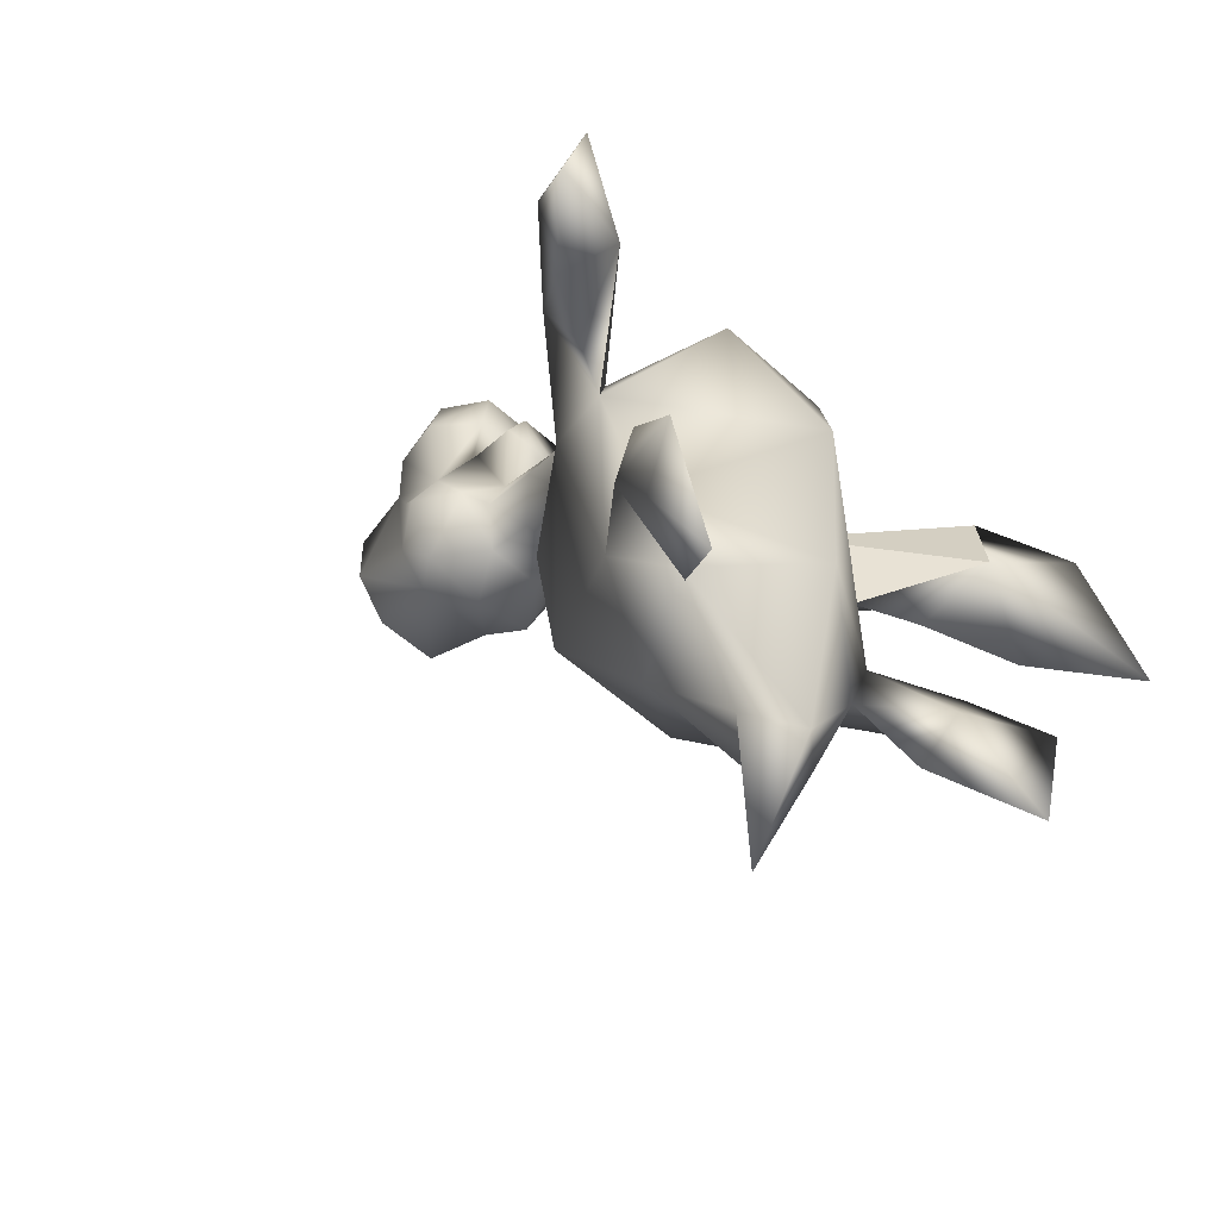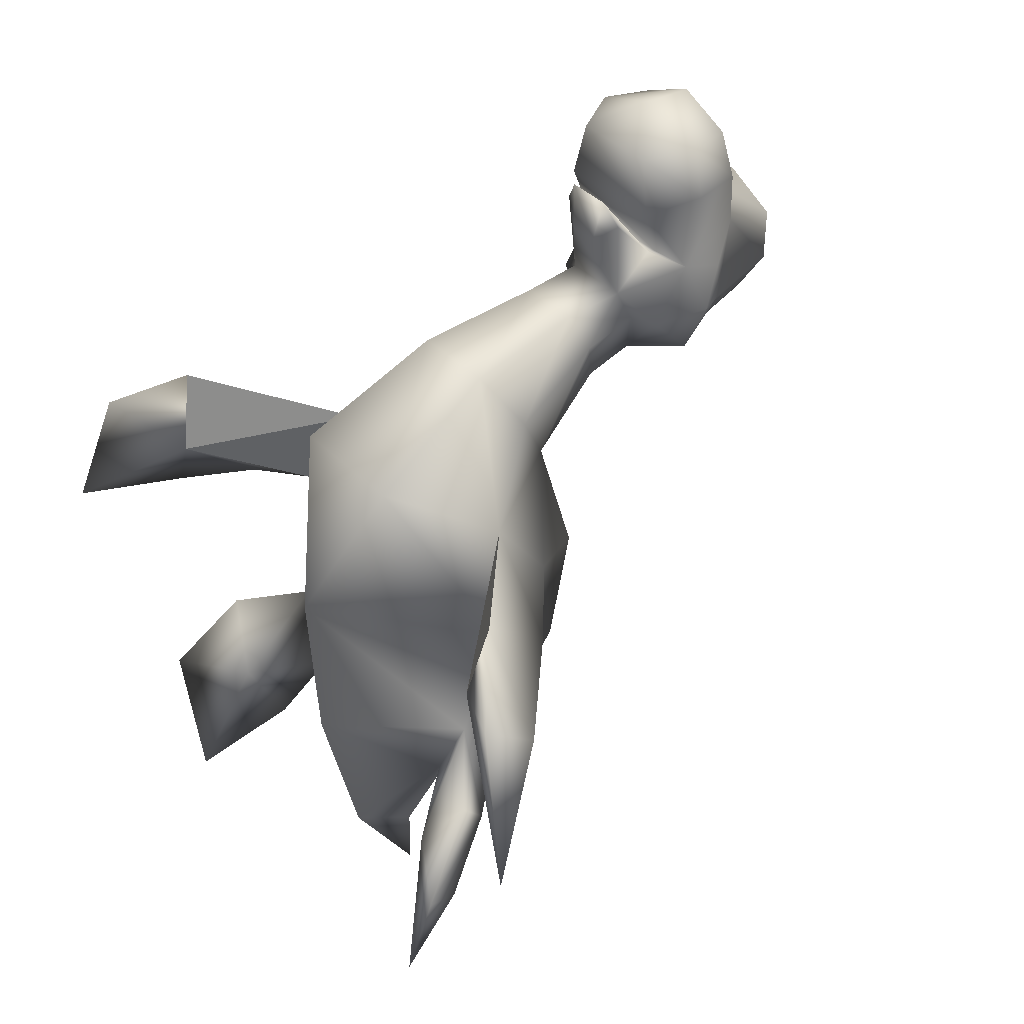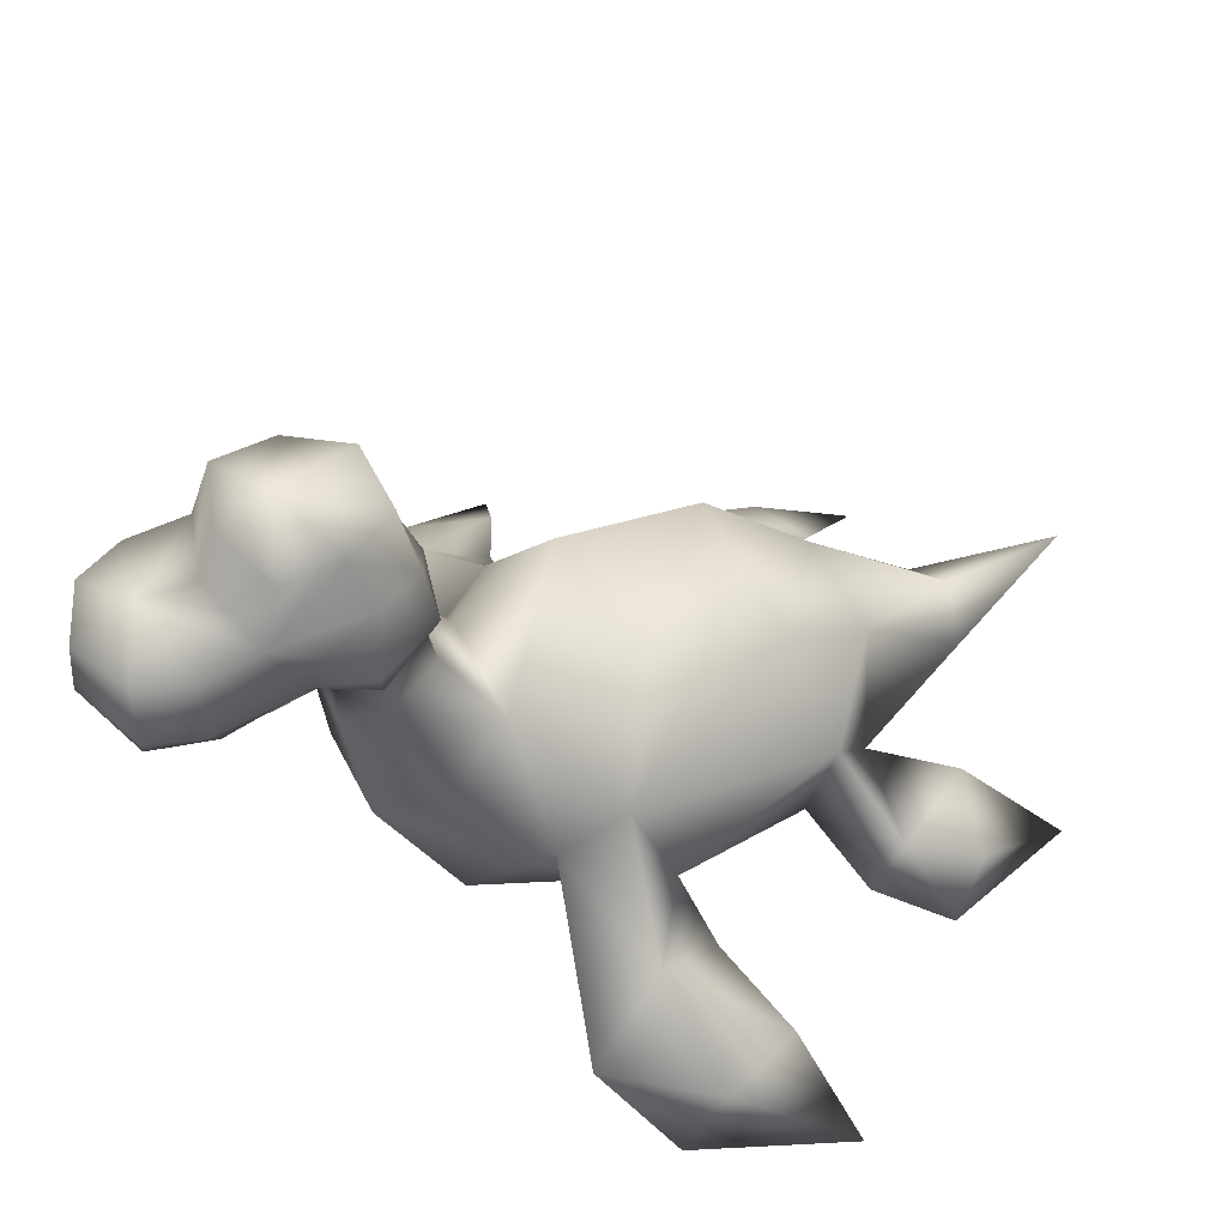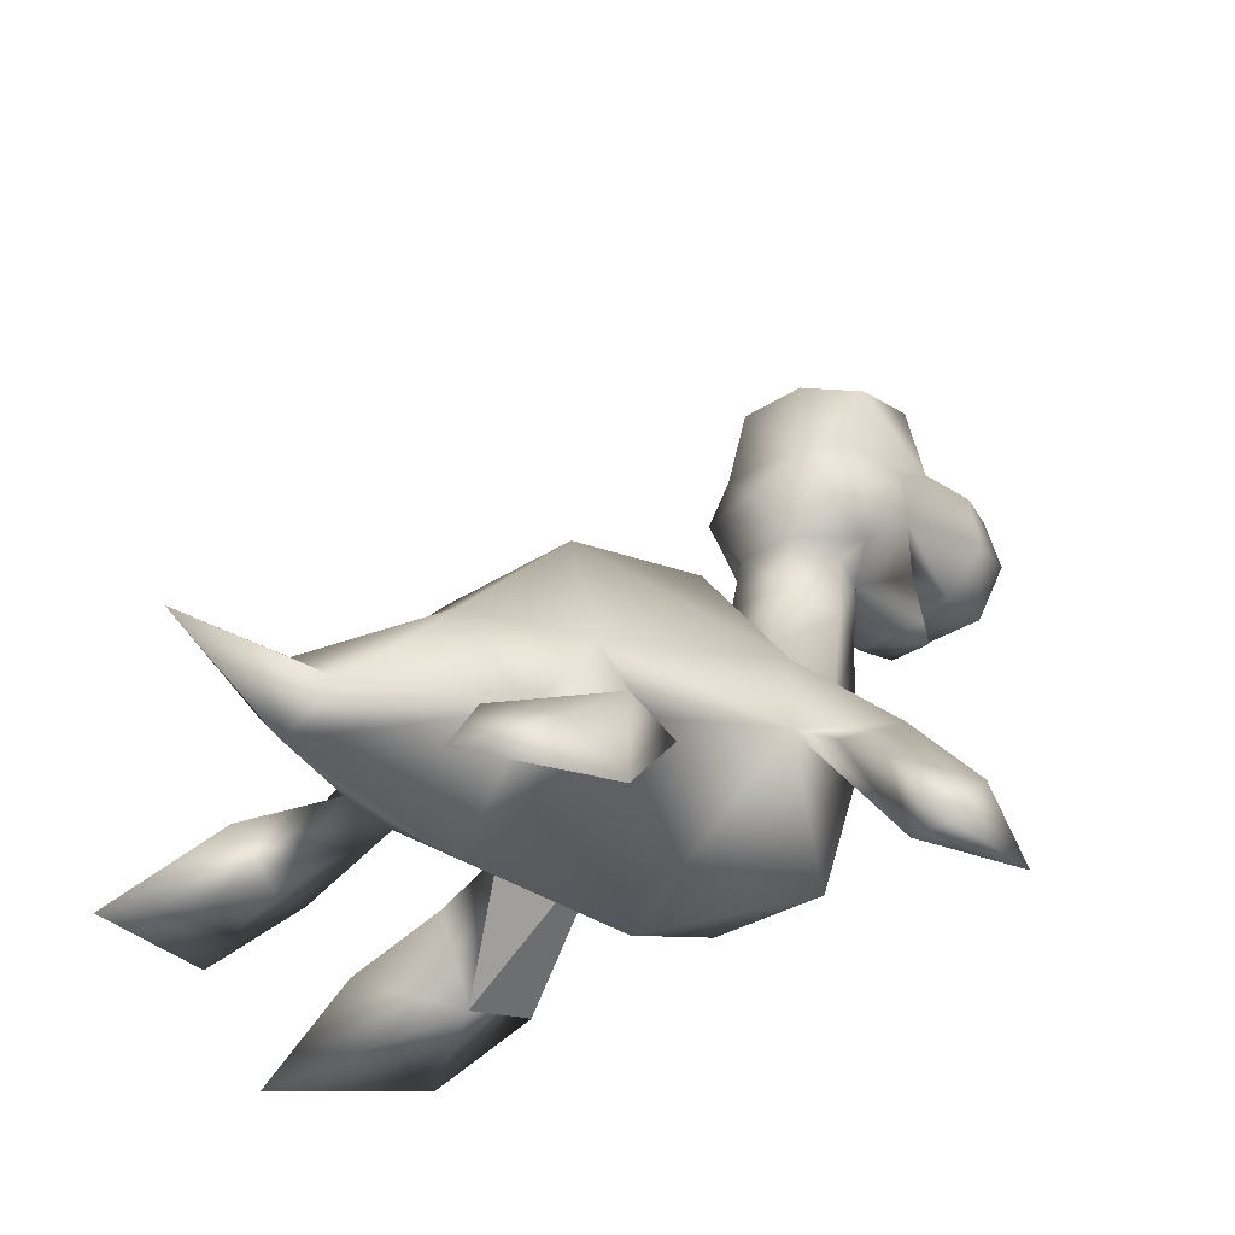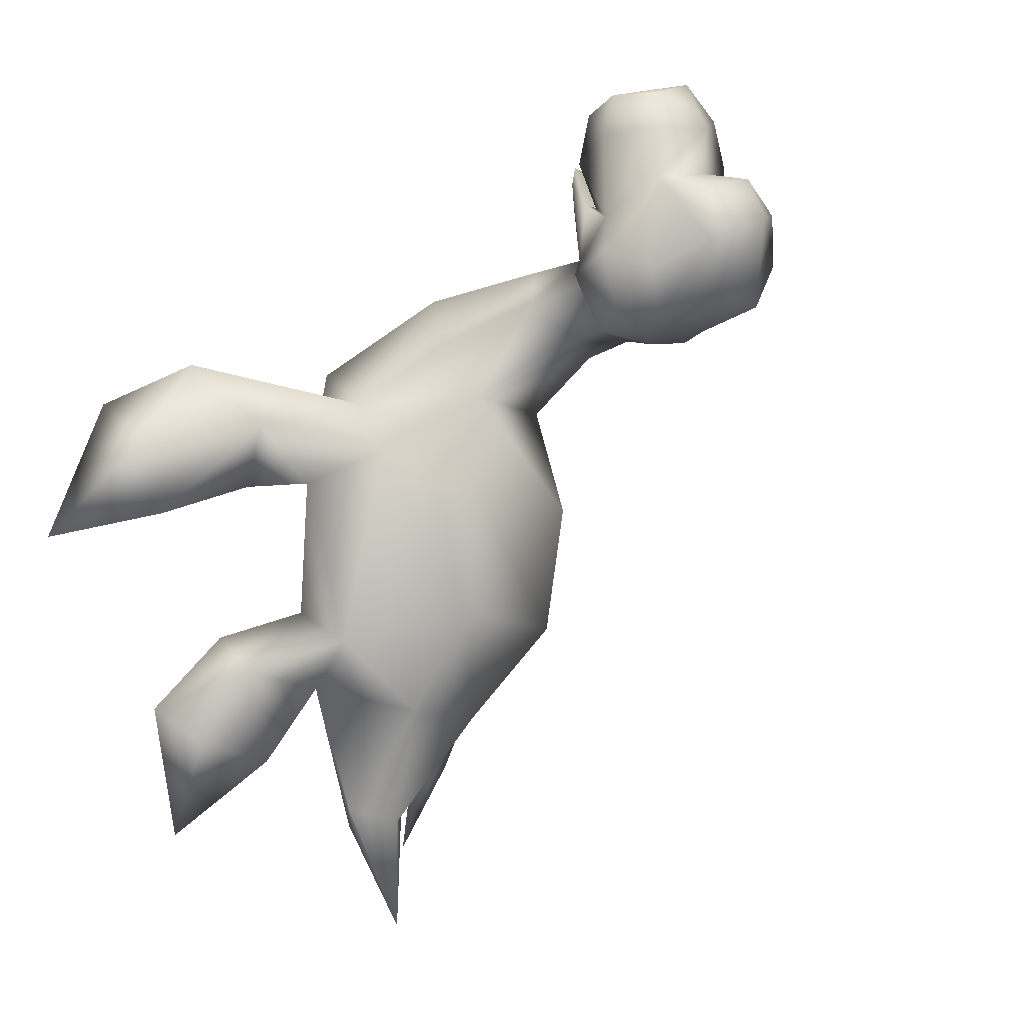
<metadata>
{"format":"obj","ext":"obj","renderer":"f3d","projection":"perspective","resolution":1024,"background":"white","views":[{"elev":-49.9,"azim":-45.4,"up":"+Z"},{"elev":39.4,"azim":51.0,"up":"+Z"},{"elev":54.3,"azim":63.7,"up":"+Y"},{"elev":-28.1,"azim":-133.9,"up":"+Y"},{"elev":-10.4,"azim":125.4,"up":"+Z"}]}
</metadata>
<code>
g polygon0
v 8.201 50.79 50.56
v 6.271 48.94 56.07
v 8.973 39.81 48.88
v 5.783 37.29 55.55
v 13.02 20.62 42.19
v 7.916 14.08 52.95
v 22.77 6.68 29.69
v 11.45 -11.25 40.3
v 30.61 0.2109 12.96
v 0 -22.5 11.44
v 25.97 -4.805 -11.86
v 0 -20.62 -20.62
v 19.46 -6.166 -26.33
v 0 -13.12 -52.5
v 8.436 -6.123 -49.95
v 0 -0.3125 -72.84
f 1 2 3
f 2 4 3
f 3 4 5
f 4 6 5
f 5 6 7
f 6 8 7
f 7 8 9
f 8 10 9
f 9 10 11
f 10 12 11
f 11 12 13
f 12 14 13
f 13 14 15
f 14 16 15
v 12.95 71.29 67.04
v 13.4 59.79 61.25
v 14.67 67.02 59.4
v 17.56 61.83 53.02
v 12.42 69.6 49.8
v 12.19 61.73 41.39
v 8.006 68.37 41.82
v 0 61.73 38.51
v -8.006 68.37 41.82
v -12.19 61.73 41.39
v -12.42 69.6 49.8
v -17.56 61.83 53.02
v -14.67 67.02 59.4
v -13.4 59.79 61.25
v -12.95 71.29 67.04
f 17 18 19
f 18 20 19
f 19 20 21
f 20 22 21
f 21 22 23
f 22 24 23
f 23 24 25
f 24 26 25
f 25 26 27
f 26 28 27
f 27 28 29
f 28 30 29
f 29 30 31
v -22.77 6.68 29.69
v -25.76 15.02 18.69
v -44.02 -0.3203 22.46
v -30.61 0.2109 12.96
v -41.32 -5.893 11.26
v -45.34 -18.96 20.54
v -55.36 -15.06 4.932
v -69.78 -30.9 -0.1523
v -60.47 -15.94 18.91
v -60.48 -26.64 26.94
v -47.72 -15.58 35.86
v -45.34 -18.96 20.54
f 32 33 34
f 33 35 34
f 34 35 36
f 35 37 36
f 36 37 38
f 37 39 38
f 38 39 40
f 39 41 40
f 40 41 42
f 41 43 42
v -24.36 5.035 -18.18
v -36.71 -9.125 -24.33
v -25.97 -4.805 -11.86
v -38.46 -14.8 -17.41
v -29.96 -18.69 -29.6
v -43.67 -27.02 -31.13
v -36.42 -27.47 -55.43
v -39.4 -18.19 -37.97
v -26.09 -12.93 -40.9
v -36.71 -9.125 -24.33
v -19.46 -6.166 -26.33
v -24.36 5.035 -18.18
f 44 45 46
f 45 47 46
f 46 47 48
f 47 49 48
f 48 49 50
f 49 51 50
f 50 51 52
f 51 53 52
f 52 53 54
f 53 55 54
v 24.36 5.035 -18.18
v 25.97 -4.805 -11.86
v 36.71 -9.125 -24.33
v 38.46 -14.8 -17.41
v 43.67 -27.02 -31.13
v 29.96 -18.69 -29.6
v 36.42 -27.47 -55.43
v 26.09 -12.93 -40.9
v 39.4 -18.19 -37.97
v 36.71 -9.125 -24.33
v 43.67 -27.02 -31.13
f 56 57 58
f 57 59 58
f 58 59 60
f 59 61 60
f 60 61 62
f 61 63 62
f 62 63 64
f 63 65 64
f 64 65 66
v -13.4 59.79 61.25
v -17.56 61.83 53.02
v -13.4 52.57 50.99
v -12.19 61.73 41.39
v -5.281 52.65 41.59
v 0 61.73 38.51
v 5.281 52.65 41.59
v 12.19 61.73 41.39
v 13.4 52.57 50.99
v 17.56 61.83 53.02
v 13.4 59.79 61.25
f 67 68 69
f 68 70 69
f 69 70 71
f 70 72 71
f 71 72 73
f 72 74 73
f 73 74 75
f 74 76 75
f 75 76 77
v -14.67 67.02 59.4
v -12.95 71.29 67.04
v -12.42 69.6 49.8
v -11.9 82.23 53.61
v -8.006 68.37 41.82
v -6.238 81.43 44.27
v 6.238 81.43 44.27
v 0 87.11 59.52
v 11.9 82.23 53.61
v 11.82 82.32 63.8
v 12.95 71.29 67.04
f 78 79 80
f 79 81 80
f 80 81 82
f 81 83 82
f 82 83 84
f 83 85 84
f 84 85 86
f 85 87 86
f 86 87 88
v -22.77 6.68 29.69
v -9.998 27.19 30.94
v -25.76 15.02 18.69
v -15.46 30 11.25
v -13.48 27.2 -13.3
v 15.46 30 11.25
v 13.48 27.2 -13.3
v 25.76 15.02 18.69
v 24.36 5.035 -18.18
v 30.61 0.2109 12.96
v 25.97 -4.805 -11.86
f 89 90 91
f 90 92 91
f 91 92 93
f 92 94 93
f 93 94 95
f 94 96 95
f 95 96 97
f 96 98 97
f 97 98 99
v 22.77 6.68 29.69
v 47.72 -15.58 35.86
v 44.02 -0.3203 22.46
v 60.47 -15.94 18.91
v 55.36 -15.06 4.932
v 69.78 -30.9 -0.1523
v 45.34 -18.96 20.54
v 60.48 -26.64 26.94
v 47.72 -15.58 35.86
v 60.47 -15.94 18.91
f 100 101 102
f 101 103 102
f 102 103 104
f 103 105 104
f 104 105 106
f 105 107 106
f 106 107 108
f 107 109 108
v 12.73 61.23 85.83
v 0 60.87 90.55
v 8.137 52.59 84.81
v -8.137 52.59 84.81
v 10.32 51.68 74.3
v -10.32 51.68 74.3
v 9.627 55.01 65.01
v -9.627 55.01 65.01
f 110 111 112
f 111 113 112
f 112 113 114
f 113 115 114
f 114 115 116
f 115 117 116
v 19.46 -6.166 -26.33
v 8.436 -6.123 -49.95
v 9.648 11.25 -30.94
v 0 -0.4746 -52.03
v -9.648 11.25 -30.94
v -8.436 -6.123 -49.95
v -19.46 -6.166 -26.33
f 118 119 120
f 119 121 120
f 120 121 122
f 121 123 122
f 122 123 124
v 13.4 59.79 61.25
v 9.996 52.92 65.77
v 6.271 48.94 56.07
v 7.074 47.81 71.78
v 2.764 45.41 67.75
v 4.107 46.52 76.29
v -4.107 46.52 76.29
f 125 126 127
f 126 128 127
f 127 128 129
f 128 130 129
f 129 130 131
v -22.77 6.68 29.69
v -13.02 20.62 42.19
v -9.998 27.19 30.94
v -8.973 39.81 48.88
v -5.783 43.15 39.68
v -8.201 50.79 50.56
v -5.281 52.65 41.59
f 132 133 134
f 133 135 134
f 134 135 136
f 135 137 136
f 136 137 138
v 5.281 52.65 41.59
v 8.201 50.79 50.56
v 5.783 43.15 39.68
v 8.973 39.81 48.88
v 9.998 27.19 30.94
v 13.02 20.62 42.19
v 22.77 6.68 29.69
f 139 140 141
f 140 142 141
f 141 142 143
f 142 144 143
f 143 144 145
v -8.006 68.37 41.82
v 6.238 81.43 44.27
v 8.006 68.37 41.82
v 11.9 82.23 53.61
v 12.42 69.6 49.8
v 12.95 71.29 67.04
v 14.67 67.02 59.4
f 146 147 148
f 147 149 148
f 148 149 150
f 149 151 150
f 150 151 152
v -9.627 55.01 65.01
v -10.32 51.68 74.3
v -13.4 59.79 61.25
v -15.48 60.71 77.25
v -13.51 70.52 77.15
v -12.73 61.23 85.83
v -10.13 70.44 85.21
f 153 154 155
f 154 156 155
f 155 156 157
f 156 158 157
f 157 158 159
v -7.074 47.81 71.78
v -4.107 46.52 76.29
v -9.996 52.92 65.77
v 4.107 46.52 76.29
v 9.996 52.92 65.77
v 7.074 47.81 71.78
f 160 161 162
f 161 163 162
f 162 163 164
f 163 165 164
v -13.4 59.79 61.25
v -13.51 70.52 77.15
v -12.95 71.29 67.04
v 0 74.72 79.95
v 0 73.67 70.94
v 12.95 71.29 67.04
f 166 167 168
f 167 169 168
f 168 169 170
f 169 171 170
v 9.627 55.01 65.01
v 13.4 59.79 61.25
v 10.32 51.68 74.3
v 15.48 60.71 77.25
v 8.137 52.59 84.81
v 12.73 61.23 85.83
f 172 173 174
f 173 175 174
f 174 175 176
f 175 177 176
v -13.4 59.79 61.25
v -9.996 52.92 65.77
v -9.627 55.01 65.01
v 9.996 52.92 65.77
v 9.627 55.01 65.01
v 13.4 59.79 61.25
f 178 179 180
f 179 181 180
f 180 181 182
f 181 183 182
v 5.783 37.29 55.55
v 6.271 48.94 56.07
v -6.271 48.94 56.07
v -2.764 45.41 67.75
v -7.074 47.81 71.78
v -4.107 46.52 76.29
f 184 185 186
f 185 187 186
f 186 187 188
f 187 189 188
v -5.281 52.65 41.59
v 5.281 52.65 41.59
v -5.783 43.15 39.68
v 5.783 43.15 39.68
v -9.998 27.19 30.94
v 9.998 27.19 30.94
f 190 191 192
f 191 193 192
f 192 193 194
f 193 195 194
v -8.201 50.79 50.56
v -8.973 39.81 48.88
v -6.271 48.94 56.07
v -5.783 37.29 55.55
v 5.783 37.29 55.55
v 7.916 14.08 52.95
f 196 197 198
f 197 199 198
f 198 199 200
f 199 201 200
v -8.973 39.81 48.88
v -13.02 20.62 42.19
v -5.783 37.29 55.55
v -7.916 14.08 52.95
v 7.916 14.08 52.95
v 11.45 -11.25 40.3
f 202 203 204
f 203 205 204
f 204 205 206
f 205 207 206
v -13.02 20.62 42.19
v -22.77 6.68 29.69
v -7.916 14.08 52.95
v -11.45 -11.25 40.3
v 11.45 -11.25 40.3
v 0 -22.5 11.44
f 208 209 210
f 209 211 210
f 210 211 212
f 211 213 212
v -25.97 -4.805 -11.86
v -30.61 0.2109 12.96
v -24.36 5.035 -18.18
v -25.76 15.02 18.69
v -13.48 27.2 -13.3
f 214 215 216
f 215 217 216
f 216 217 218
v 24.36 5.035 -18.18
v 36.71 -9.125 -24.33
v 19.46 -6.166 -26.33
v 26.09 -12.93 -40.9
v 29.96 -18.69 -29.6
f 219 220 221
f 220 222 221
f 221 222 223
v 55.36 -15.06 4.932
v 45.34 -18.96 20.54
v 41.32 -5.893 11.26
v 30.61 0.2109 12.96
v 44.02 -0.3203 22.46
f 224 225 226
f 225 227 226
f 226 227 228
v -36.42 -27.47 -55.43
v -26.09 -12.93 -40.9
v -29.96 -18.69 -29.6
v -19.46 -6.166 -26.33
v -25.97 -4.805 -11.86
f 229 230 231
f 230 232 231
f 231 232 233
v 12.95 71.29 67.04
v 0 74.72 79.95
v 13.51 70.52 77.15
v 10.13 70.44 85.21
v 12.73 61.23 85.83
f 234 235 236
f 235 237 236
f 236 237 238
v -41.32 -5.893 11.26
v -55.36 -15.06 4.932
v -44.02 -0.3203 22.46
v -60.47 -15.94 18.91
v -47.72 -15.58 35.86
f 239 240 241
f 240 242 241
f 241 242 243
v -12.95 71.29 67.04
v -11.82 82.32 63.8
v -11.9 82.23 53.61
v 0 87.11 59.52
v -6.238 81.43 44.27
f 244 245 246
f 245 247 246
f 246 247 248
v 12.95 71.29 67.04
v 11.82 82.32 63.8
v 0 73.67 70.94
v 0 83.73 67.88
v -11.82 82.32 63.8
f 249 250 251
f 250 252 251
f 251 252 253
v 0 60.87 90.55
v -12.73 61.23 85.83
v -8.137 52.59 84.81
v -15.48 60.71 77.25
v -10.32 51.68 74.3
f 254 255 256
f 255 257 256
f 256 257 258
v 13.4 59.79 61.25
v 6.271 48.94 56.07
v 13.4 52.57 50.99
v 8.201 50.79 50.56
v 5.281 52.65 41.59
f 259 260 261
f 260 262 261
f 261 262 263
v 0 60.87 90.55
v 12.73 61.23 85.83
v 0 70.32 89.86
v 10.13 70.44 85.21
v 0 74.72 79.95
f 264 265 266
f 265 267 266
f 266 267 268
v 19.46 -6.166 -26.33
v 9.648 11.25 -30.94
v 24.36 5.035 -18.18
v 13.48 27.2 -13.3
f 269 270 271
f 270 272 271
v 9.648 11.25 -30.94
v -9.648 11.25 -30.94
v 13.48 27.2 -13.3
v -13.48 27.2 -13.3
f 273 274 275
f 274 276 275
v -13.48 27.2 -13.3
v -9.648 11.25 -30.94
v -24.36 5.035 -18.18
v -19.46 -6.166 -26.33
f 277 278 279
f 278 280 279
v 0 -13.12 -52.5
v 0 -20.62 -20.62
v -19.46 -6.166 -26.33
v -25.97 -4.805 -11.86
f 281 282 283
f 282 284 283
v 0 -22.5 11.44
v -11.45 -11.25 40.3
v -30.61 0.2109 12.96
v -22.77 6.68 29.69
f 285 286 287
f 286 288 287
v -39.4 -18.19 -37.97
v -43.67 -27.02 -31.13
v -36.71 -9.125 -24.33
v -38.46 -14.8 -17.41
f 289 290 291
f 290 292 291
v 0 -0.3125 -72.84
v 0 -13.12 -52.5
v -8.436 -6.123 -49.95
v -19.46 -6.166 -26.33
f 293 294 295
f 294 296 295
v 0 -20.62 -20.62
v 0 -22.5 11.44
v -25.97 -4.805 -11.86
v -30.61 0.2109 12.96
f 297 298 299
f 298 300 299
v 15.46 30 11.25
v 9.998 27.19 30.94
v 25.76 15.02 18.69
v 22.77 6.68 29.69
f 301 302 303
f 302 304 303
v 11.82 82.32 63.8
v 0 87.11 59.52
v 0 83.73 67.88
v -11.82 82.32 63.8
f 305 306 307
f 306 308 307
v -9.998 27.19 30.94
v 9.998 27.19 30.94
v -15.46 30 11.25
v 15.46 30 11.25
f 309 310 311
f 310 312 311
v -13.4 59.79 61.25
v -13.4 52.57 50.99
v -6.271 48.94 56.07
v -8.201 50.79 50.56
f 313 314 315
f 314 316 315
v 8.436 -6.123 -49.95
v 0 -0.3125 -72.84
v 0 -0.4746 -52.03
v -8.436 -6.123 -49.95
f 317 318 319
f 318 320 319
v 0 60.87 90.55
v 0 70.32 89.86
v -12.73 61.23 85.83
v -10.13 70.44 85.21
f 321 322 323
f 322 324 323
v 22.77 6.68 29.69
v 44.02 -0.3203 22.46
v 25.76 15.02 18.69
v 30.61 0.2109 12.96
f 325 326 327
f 326 328 327
v -13.4 59.79 61.25
v -6.271 48.94 56.07
v -9.996 52.92 65.77
v -7.074 47.81 71.78
f 329 330 331
f 330 332 331
v -4.107 46.52 76.29
v -2.764 45.41 67.75
v 2.764 45.41 67.75
v 6.271 48.94 56.07
f 333 334 335
f 334 336 335
v 19.46 -6.166 -26.33
v 29.96 -18.69 -29.6
v 25.97 -4.805 -11.86
v 38.46 -14.8 -17.41
f 337 338 339
f 338 340 339
v 12.95 71.29 67.04
v 13.51 70.52 77.15
v 13.4 59.79 61.25
v 15.48 60.71 77.25
f 341 342 343
f 342 344 343
v -60.48 -26.64 26.94
v -69.78 -30.9 -0.1523
v -45.34 -18.96 20.54
v -47.72 -15.58 35.86
v -22.77 6.68 29.69
v -44.02 -0.3203 22.46
v 39.4 -18.19 -37.97
v 43.67 -27.02 -31.13
v 36.42 -27.47 -55.43
v 60.47 -15.94 18.91
v 60.48 -26.64 26.94
v 69.78 -30.9 -0.1523
v 55.36 -15.06 4.932
v 41.32 -5.893 11.26
v 44.02 -0.3203 22.46
v 15.48 60.71 77.25
v 13.51 70.52 77.15
v 12.73 61.23 85.83
v -13.51 70.52 77.15
v -10.13 70.44 85.21
v 0 74.72 79.95
v 0 70.32 89.86
v 0 74.72 79.95
v -10.13 70.44 85.21
v -8.201 50.79 50.56
v -13.4 52.57 50.99
v -5.281 52.65 41.59
v -12.95 71.29 67.04
v 0 73.67 70.94
v -11.82 82.32 63.8
v 47.72 -15.58 35.86
v 22.77 6.68 29.69
v 45.34 -18.96 20.54
v 45.34 -18.96 20.54
v 22.77 6.68 29.69
v 30.61 0.2109 12.96
v 47.72 -15.58 35.86
v 22.77 6.68 29.69
v 45.34 -18.96 20.54
v 45.34 -18.96 20.54
v 22.77 6.68 29.69
v 30.61 0.2109 12.96
v -47.72 -15.58 35.86
v -45.34 -18.96 20.54
v -22.77 6.68 29.69
v -45.34 -18.96 20.54
v -30.61 0.2109 12.96
v -22.77 6.68 29.69
v -47.72 -15.58 35.86
v -45.34 -18.96 20.54
v -22.77 6.68 29.69
v -45.34 -18.96 20.54
v -30.61 0.2109 12.96
v -22.77 6.68 29.69
f 345 346 347
f 348 349 350
f 351 352 353
f 354 355 356
f 357 358 359
f 360 361 362
f 363 364 365
f 366 367 368
f 369 370 371
f 372 373 374
f 375 376 377
f 378 379 380
f 381 382 383
f 384 385 386
f 387 388 389
f 390 391 392
f 393 394 395
f 396 397 398

</code>
